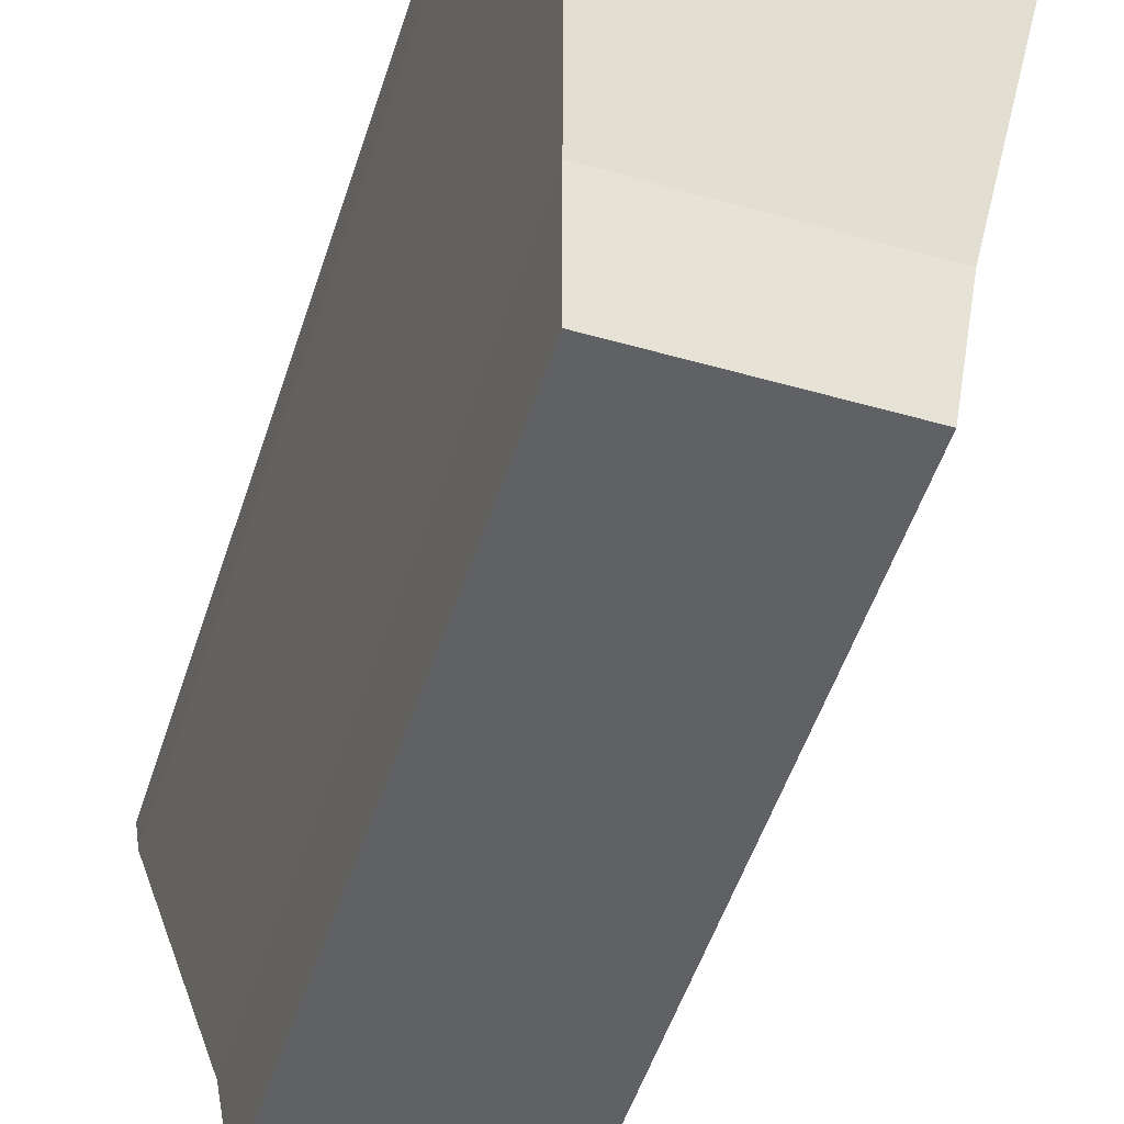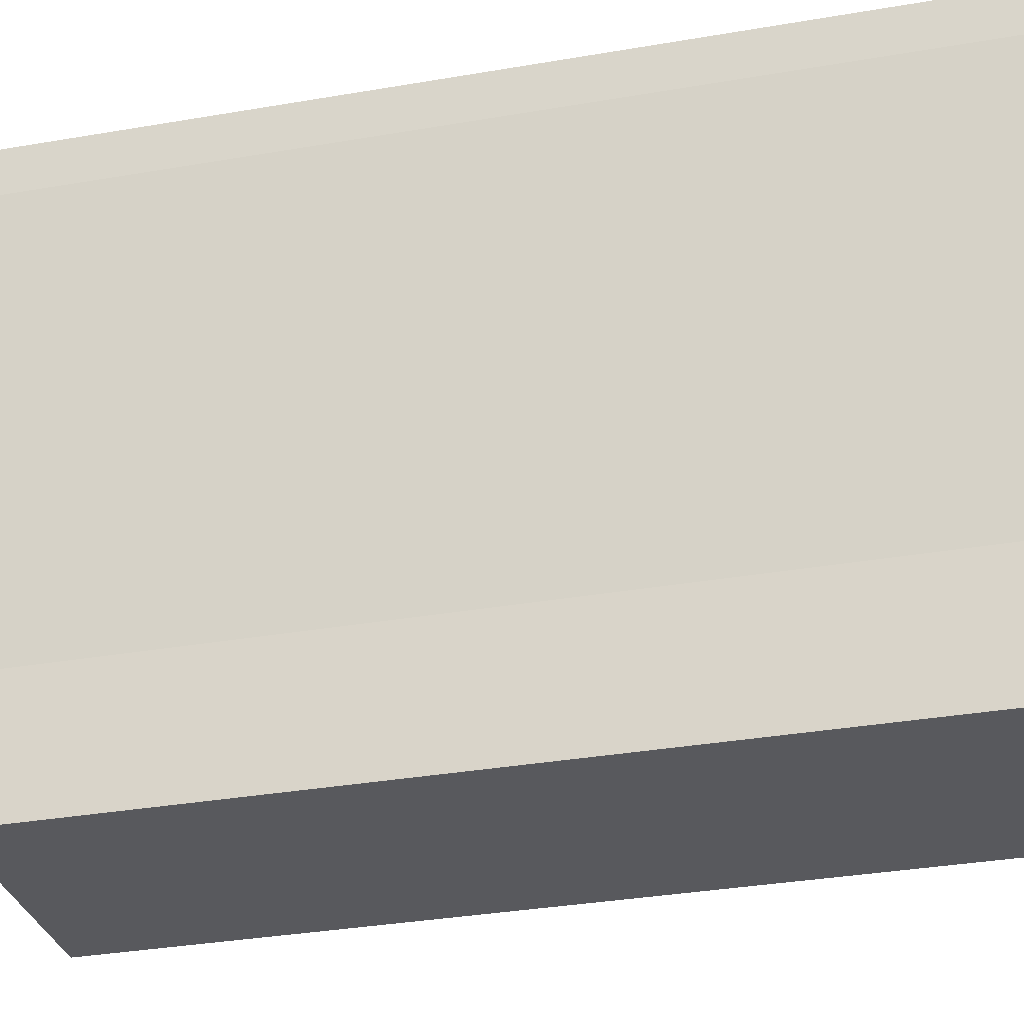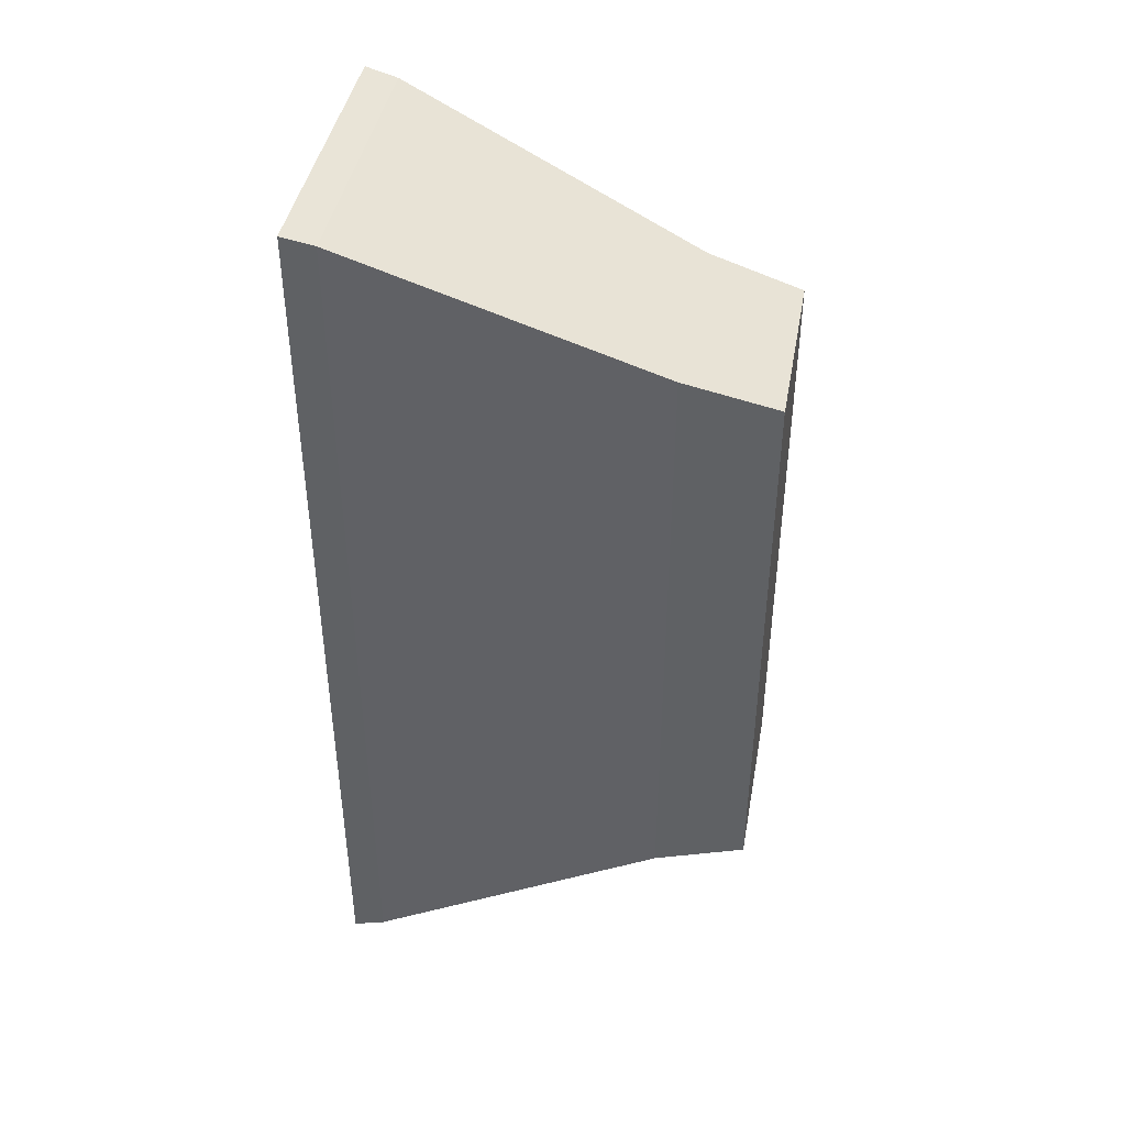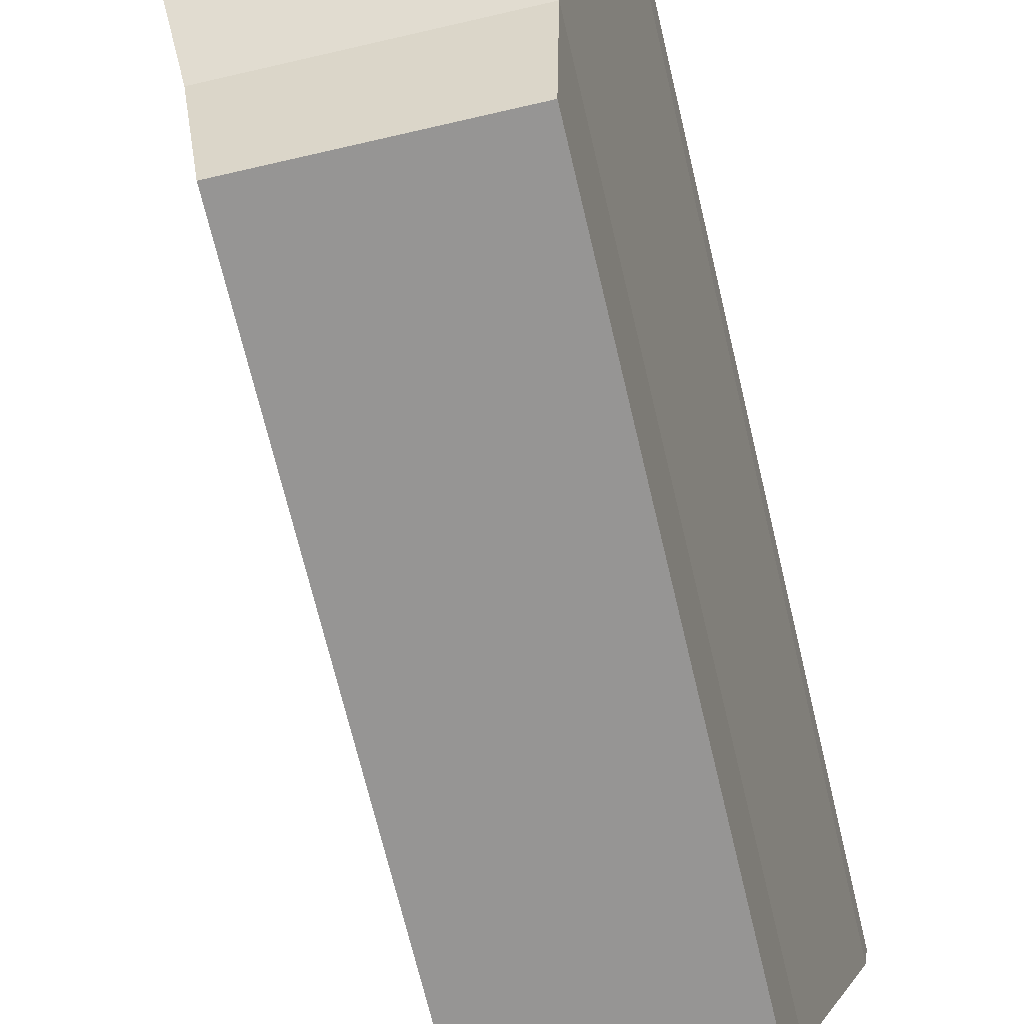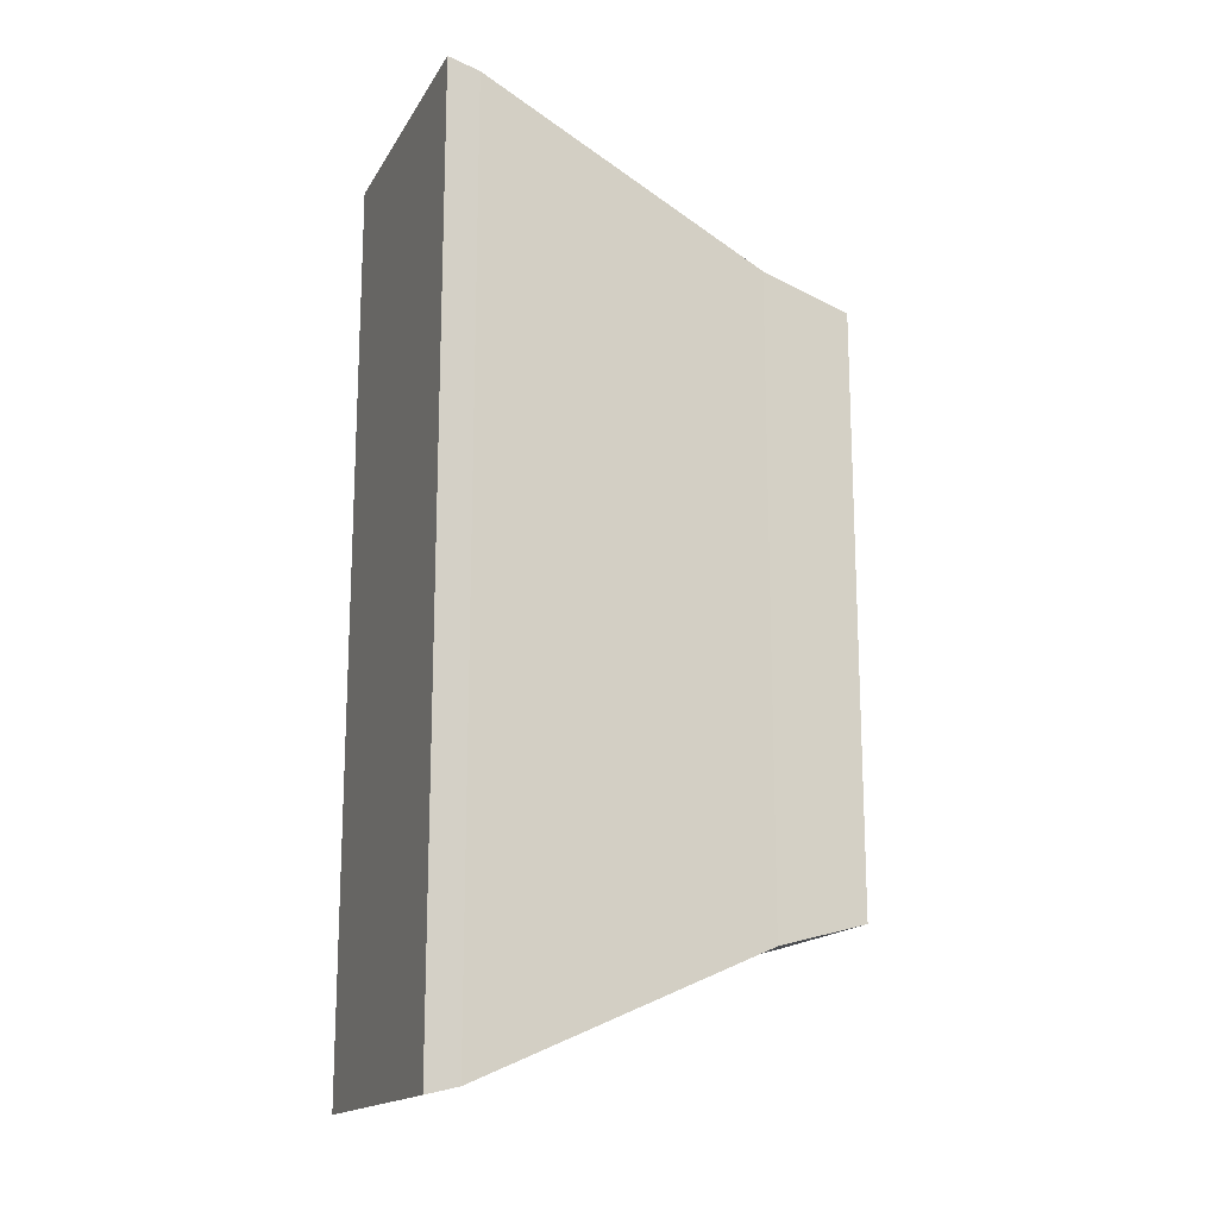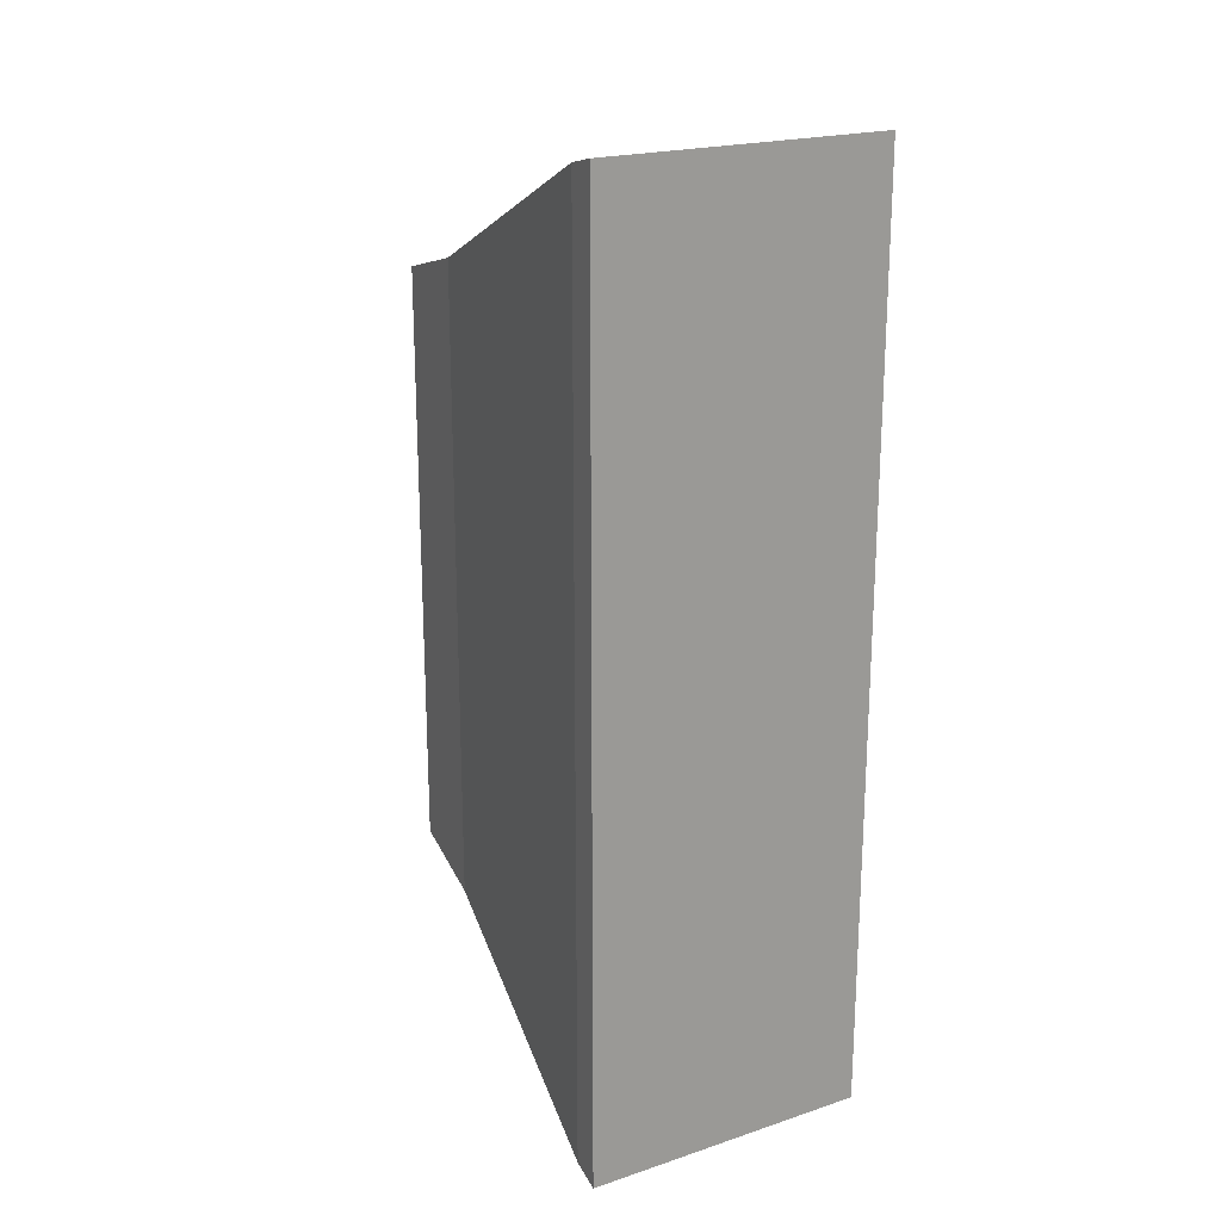
<metadata>
{"format":"obj","ext":"obj","renderer":"f3d","projection":"perspective","resolution":1024,"background":"white","views":[{"elev":-50.2,"azim":-17.4,"up":"+Y"},{"elev":-30.2,"azim":-75.4,"up":"+Y"},{"elev":42.6,"azim":-79.7,"up":"+Z"},{"elev":-67.5,"azim":13.2,"up":"+Y"},{"elev":-16.4,"azim":-111.2,"up":"+Z"},{"elev":20.7,"azim":149.4,"up":"+Z"}]}
</metadata>
<code>
o Floating_Platform
v -0.8171 3.104 -14.49
v -0.8171 3.104 -19.72
v 0.8171 3.104 -14.49
v 0.8171 3.104 -19.72
v -0.7528 2.347 -19.51
v -0.7528 2.347 -14.7
v 0.7528 2.347 -19.51
v 0.7528 2.347 -14.7
v -1.166 5.795 -13.37
v -1.147 5.535 -13.43
v -1.166 5.795 -20.83
v -1.147 5.535 -20.77
v 1.166 5.795 -13.37
v 1.147 5.535 -13.43
v 1.166 5.795 -20.83
v 1.147 5.535 -20.77
f 15 11 9 13
f 4 16 14 3
f 1 10 12 2
f 4 3 8 7
f 2 12 16 4
f 5 7 8 6
f 3 1 6 8
f 2 4 7 5
f 1 2 5 6
f 9 11 12 10
f 11 15 16 12
f 15 13 14 16
f 13 9 10 14
f 3 14 10 1

</code>
